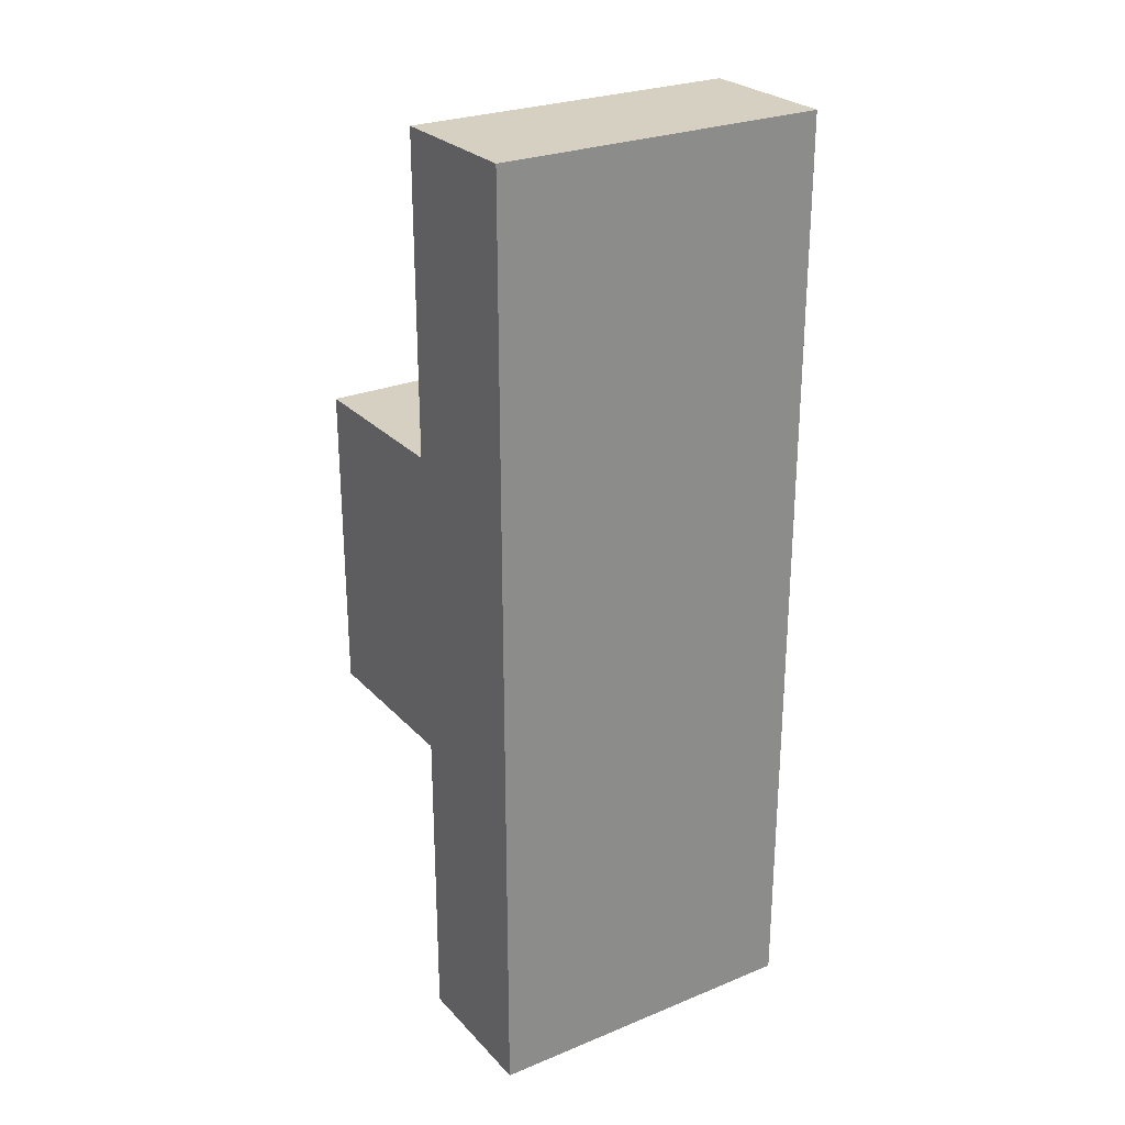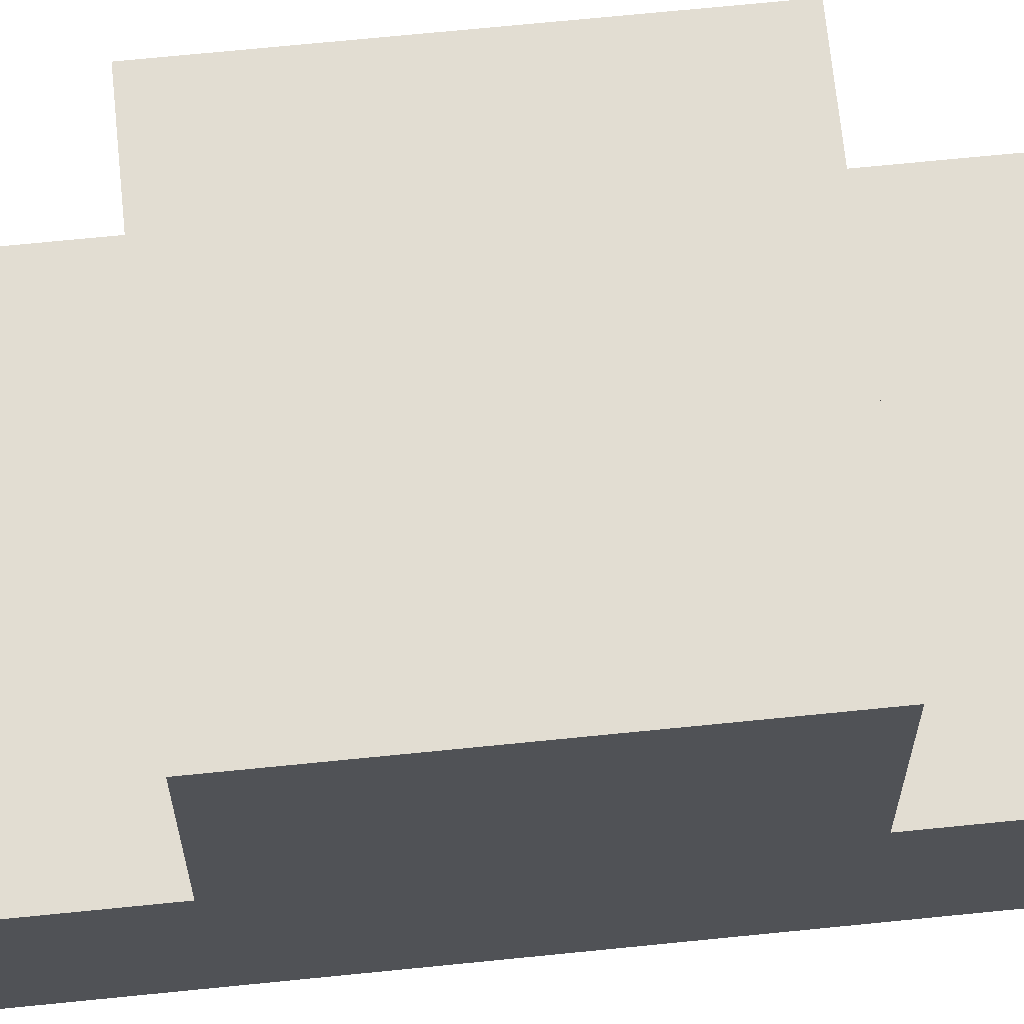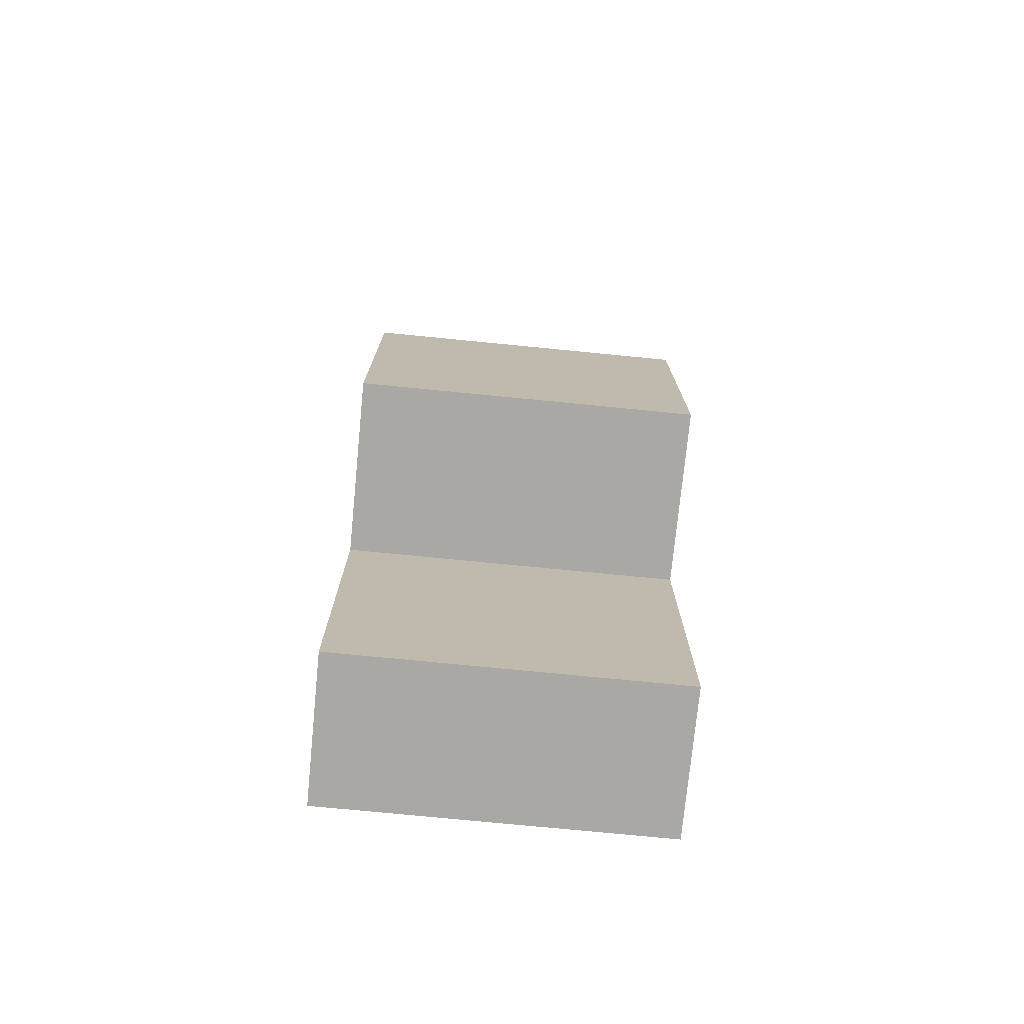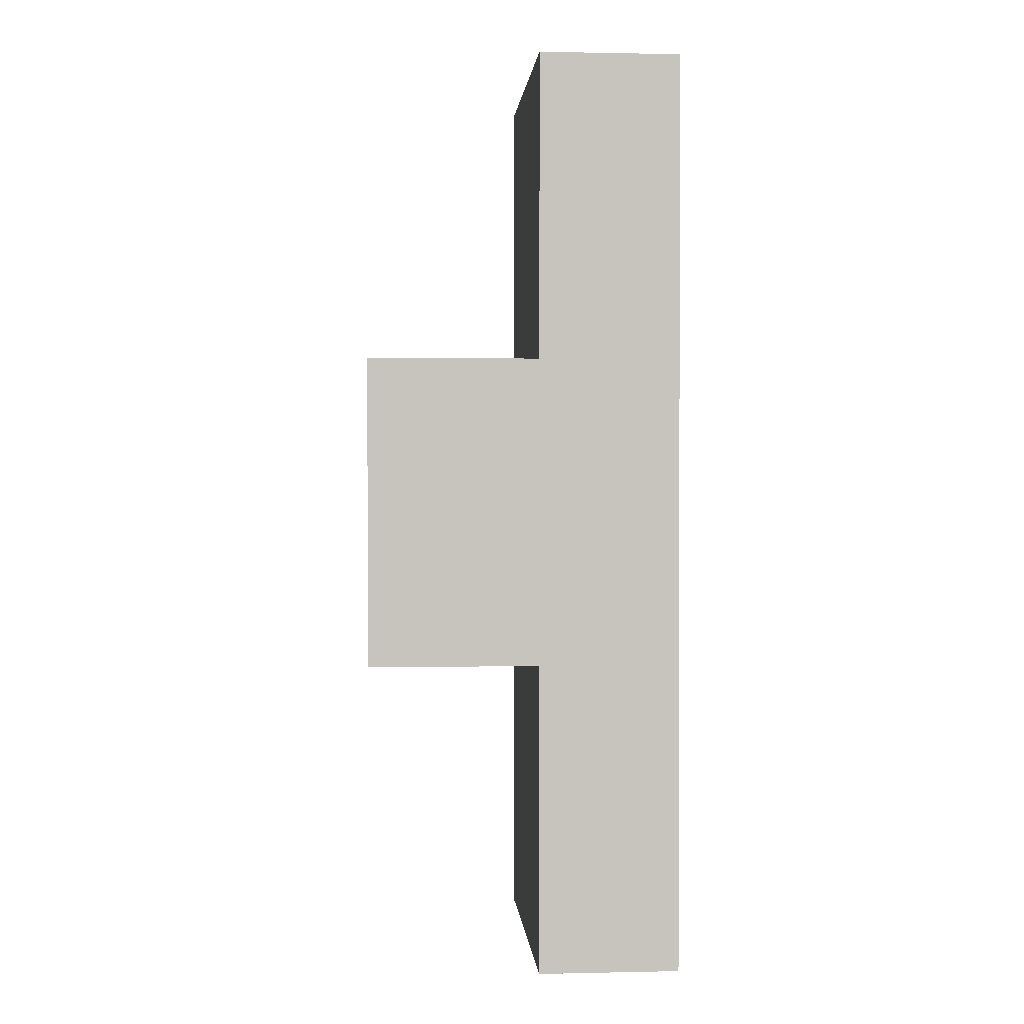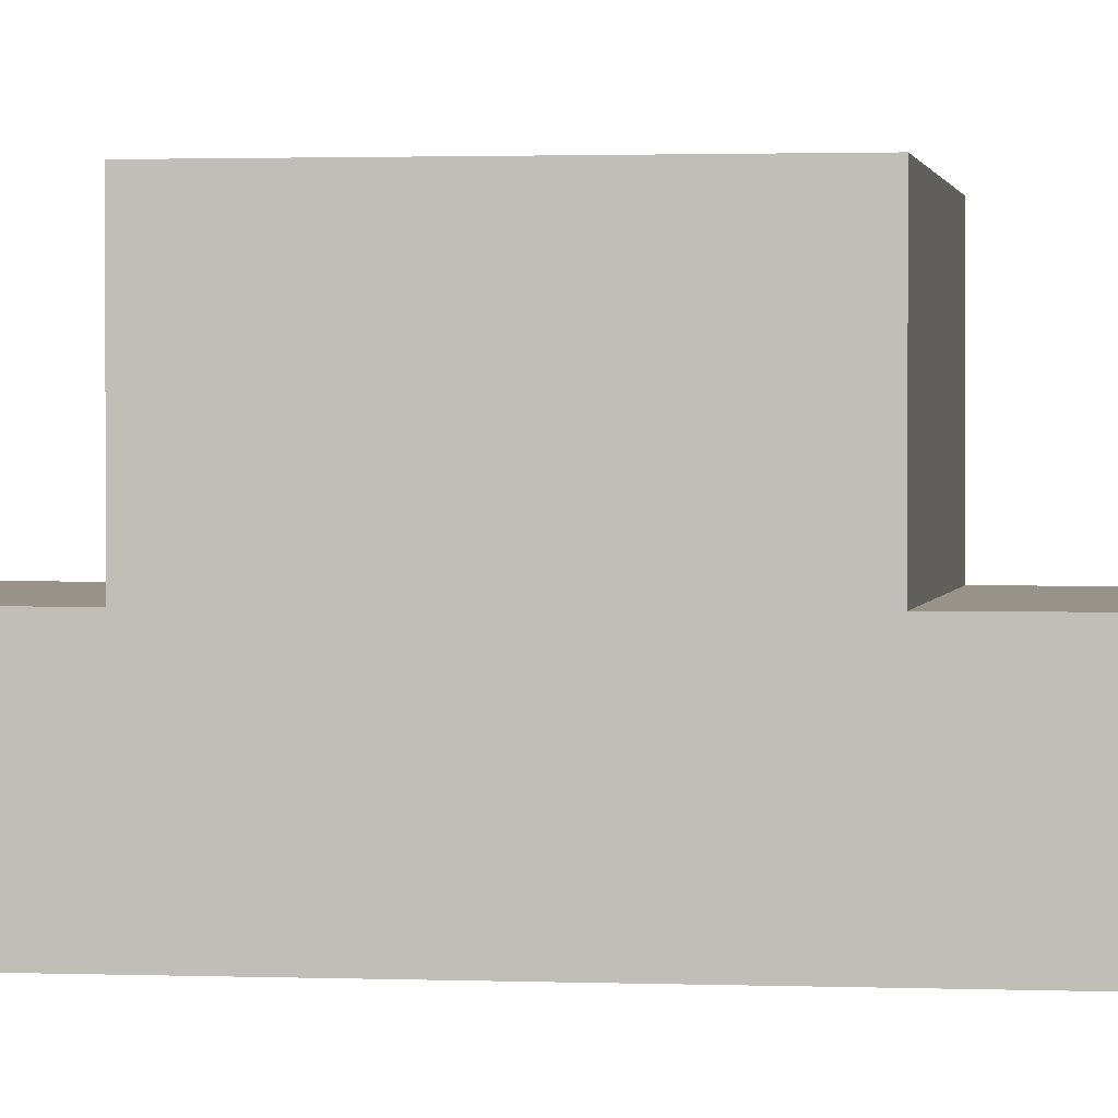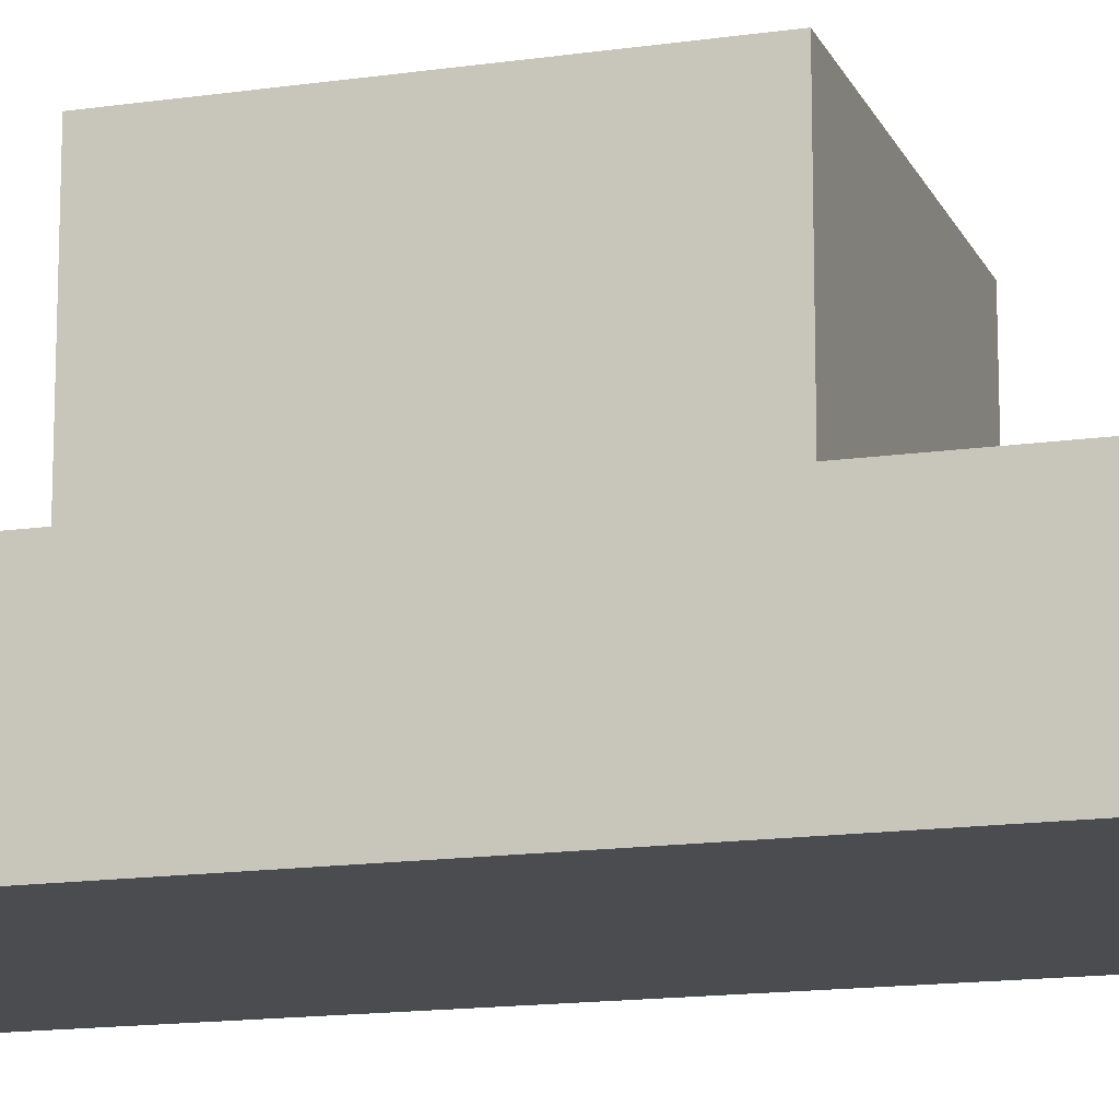
<metadata>
{"format":"obj","ext":"obj","renderer":"f3d","projection":"perspective","resolution":1024,"background":"white","views":[{"elev":26.5,"azim":147.4,"up":"+Y"},{"elev":68.2,"azim":-95.8,"up":"+Z"},{"elev":-75.1,"azim":-5.6,"up":"+Y"},{"elev":1.1,"azim":85.6,"up":"+Y"},{"elev":1.4,"azim":98.6,"up":"+Z"},{"elev":-14.7,"azim":-72.5,"up":"+Z"}]}
</metadata>
<code>
o Cube
v -1 -2.851 0.1371
v -1 2.832 0.1371
v -1 -2.851 -0.7333
v -1 2.832 -0.7333
v 1 -2.851 0.1371
v 1 2.832 0.1371
v 1 -2.851 -0.7333
v 1 2.832 -0.7333
v -1 -0.9409 0.1371
v -1 0.9534 0.1371
v -1 0.9534 -0.7333
v -1 -0.9409 -0.7333
v 1 0.9534 -0.7333
v 1 -0.9409 -0.7333
v 1 0.9534 0.1371
v 1 -0.9409 0.1371
v -1 -0.9409 1.192
v -1 0.9534 1.192
v 1 0.9534 1.192
v 1 -0.9409 1.192
f 2 11 10
f 4 13 11
f 8 15 13
f 6 10 15
f 7 1 3
f 4 6 8
f 16 1 5
f 10 19 15
f 14 5 7
f 13 16 14
f 12 7 3
f 11 14 12
f 9 3 1
f 10 12 9
f 19 17 20
f 15 20 16
f 9 18 10
f 16 17 9
f 2 4 11
f 4 8 13
f 8 6 15
f 6 2 10
f 7 5 1
f 4 2 6
f 16 9 1
f 10 18 19
f 14 16 5
f 13 15 16
f 12 14 7
f 11 13 14
f 9 12 3
f 10 11 12
f 19 18 17
f 15 19 20
f 9 17 18
f 16 20 17

</code>
